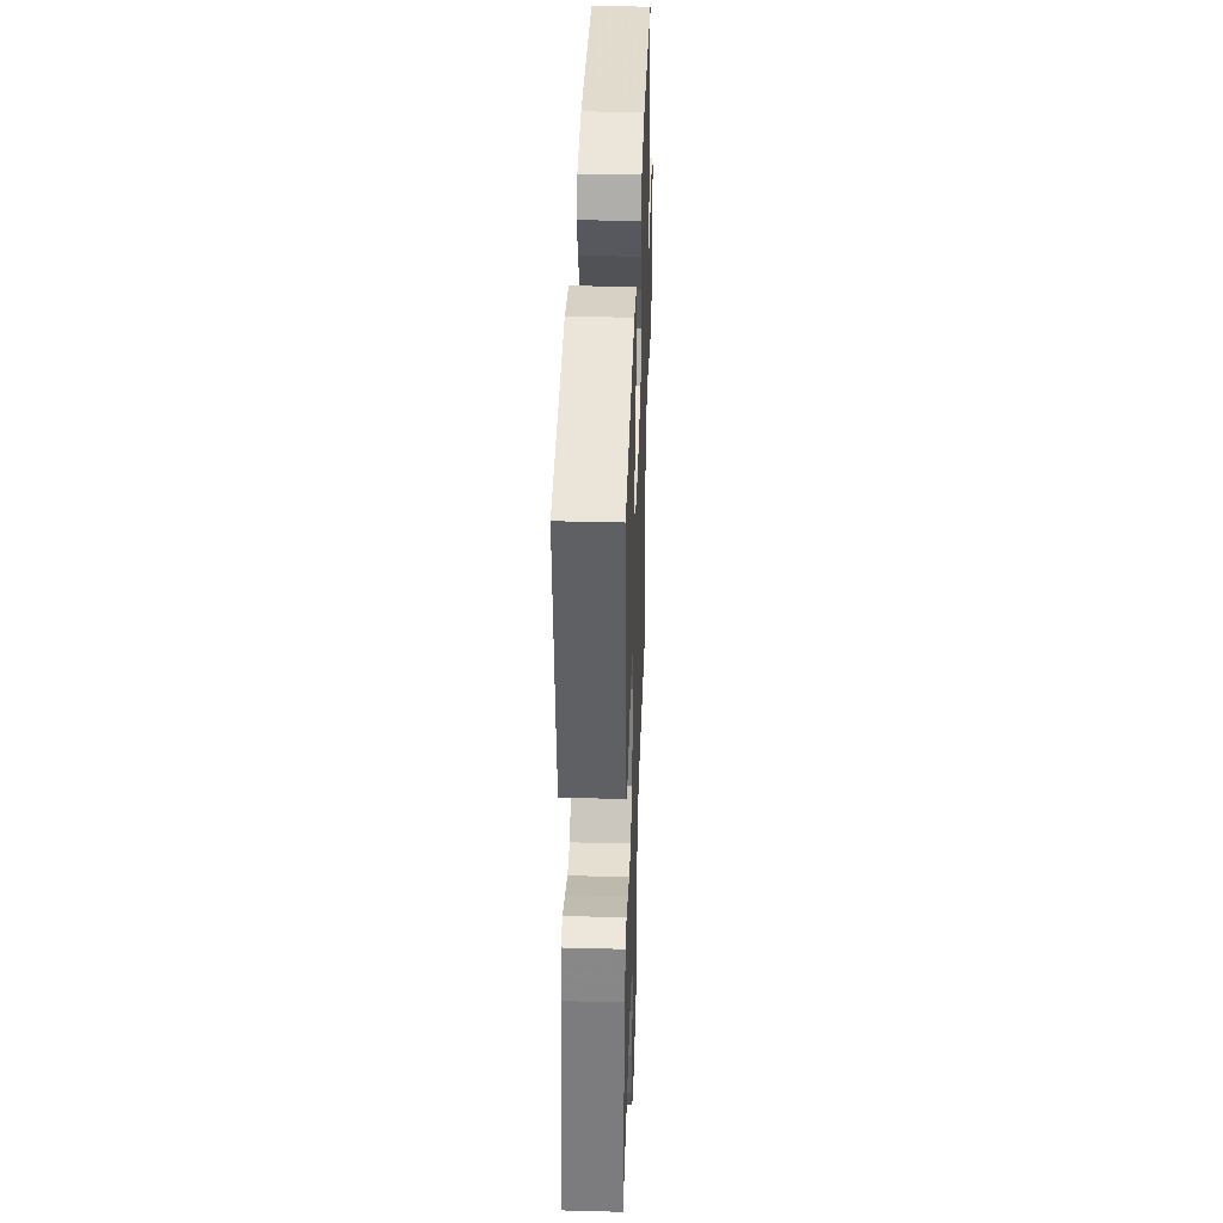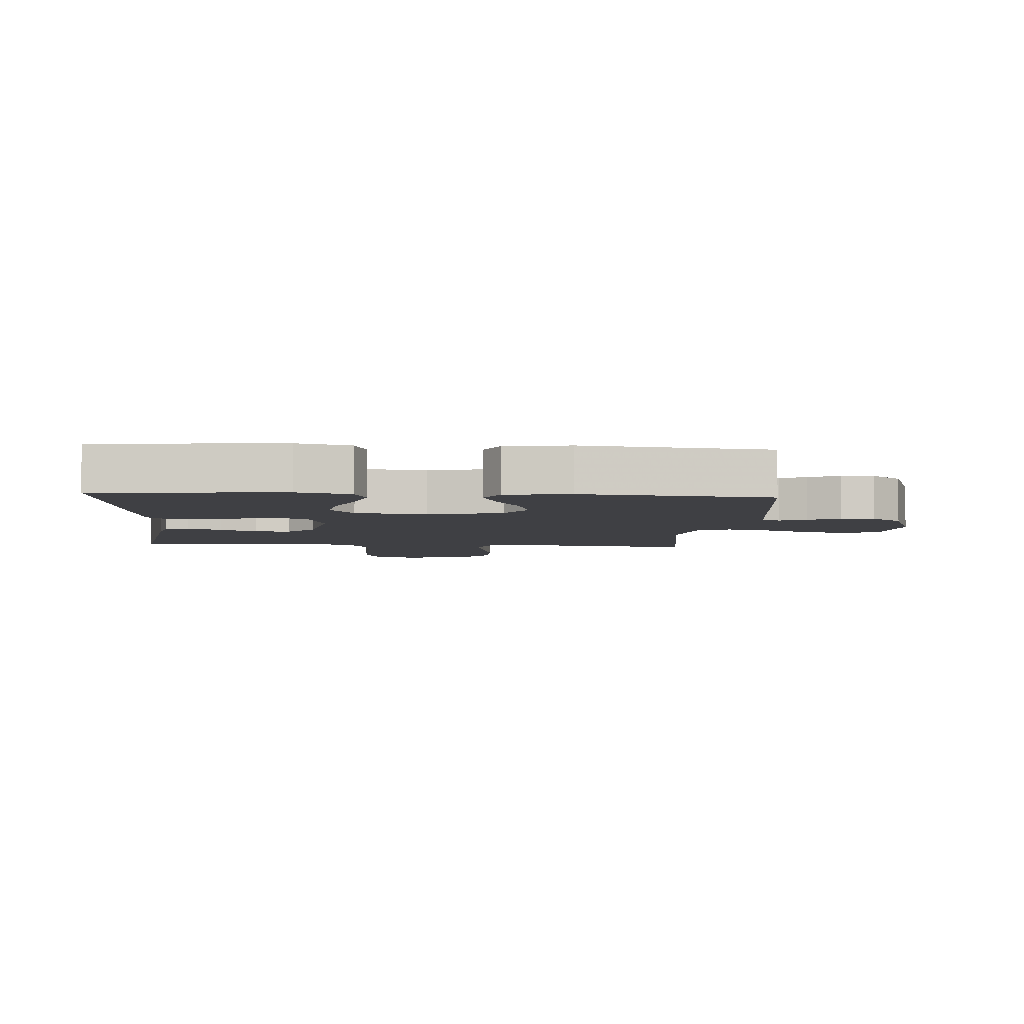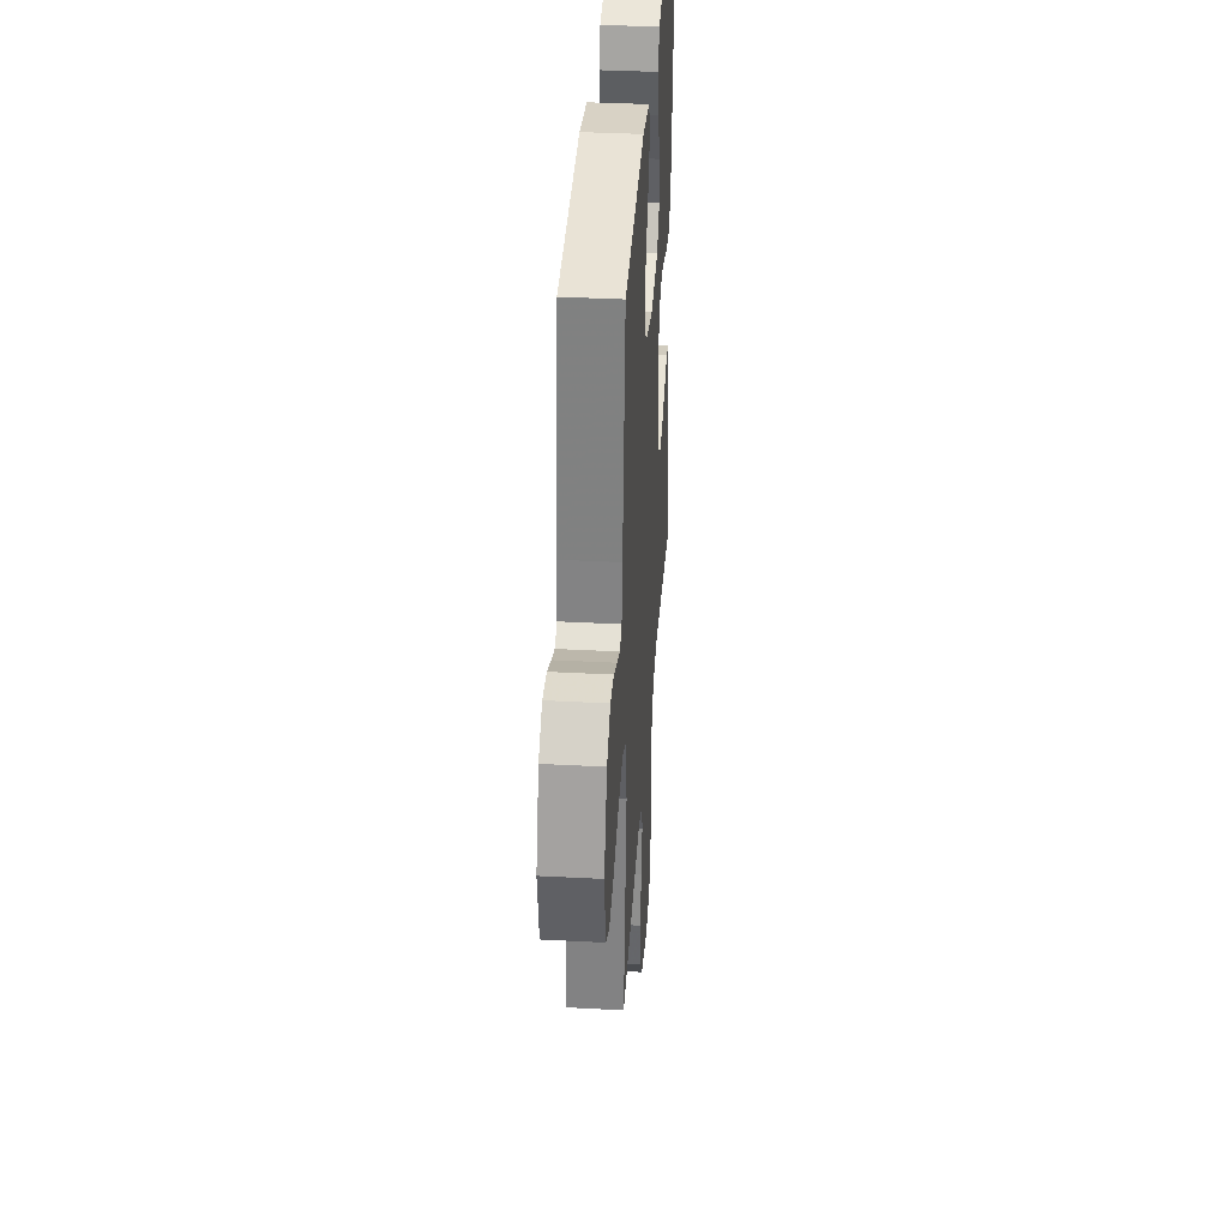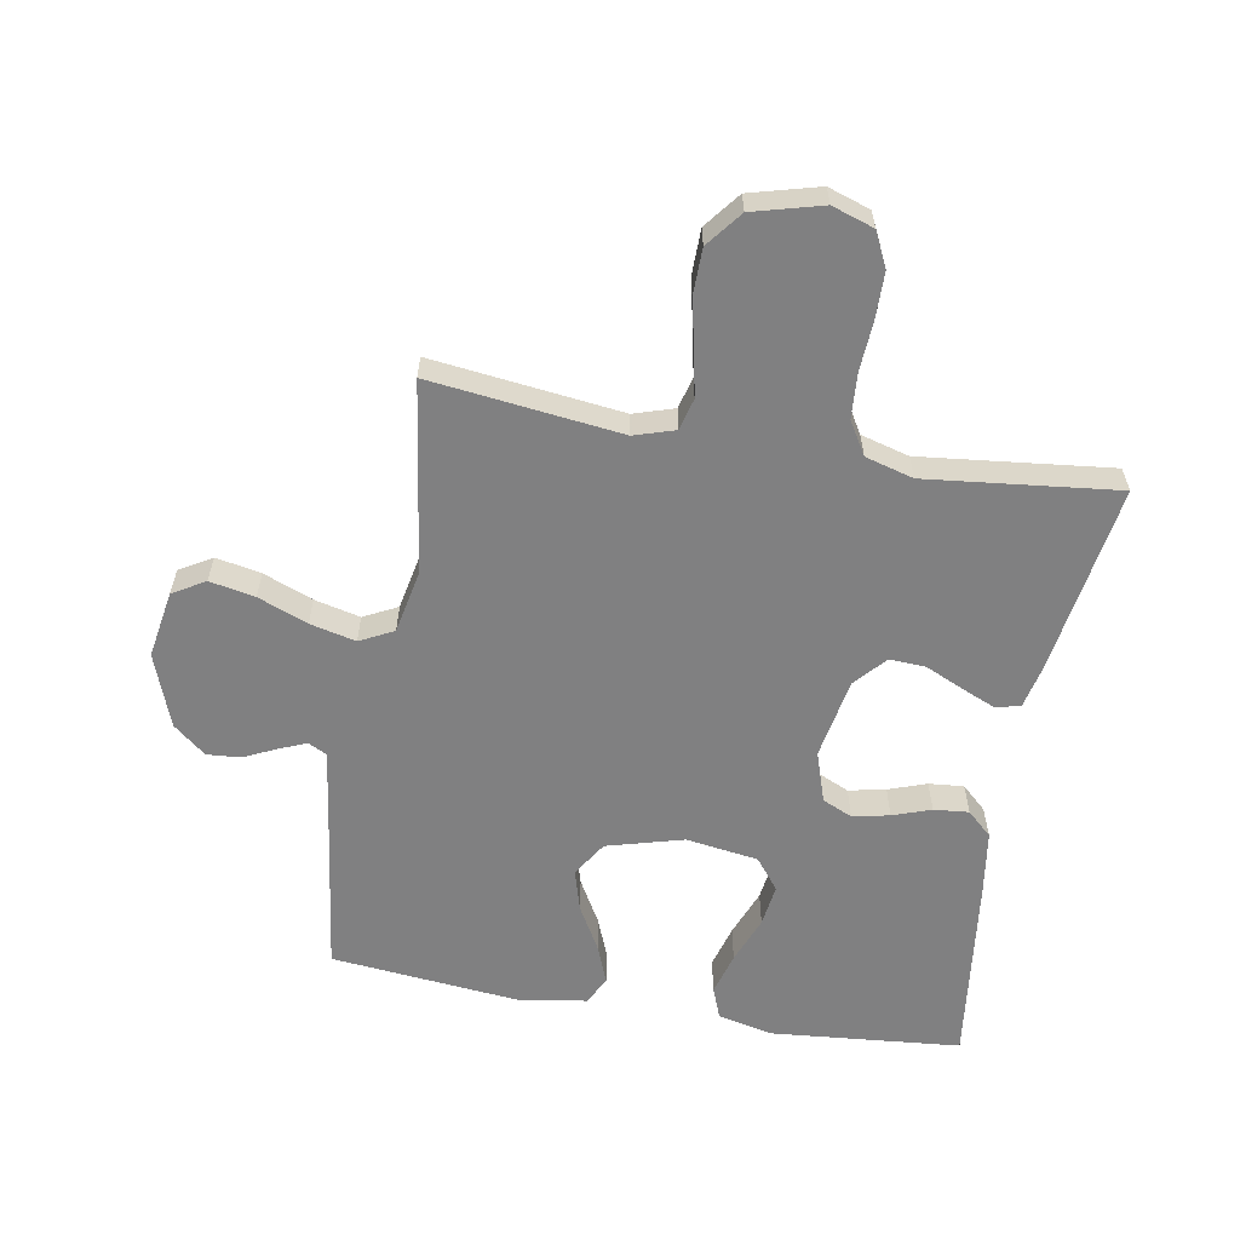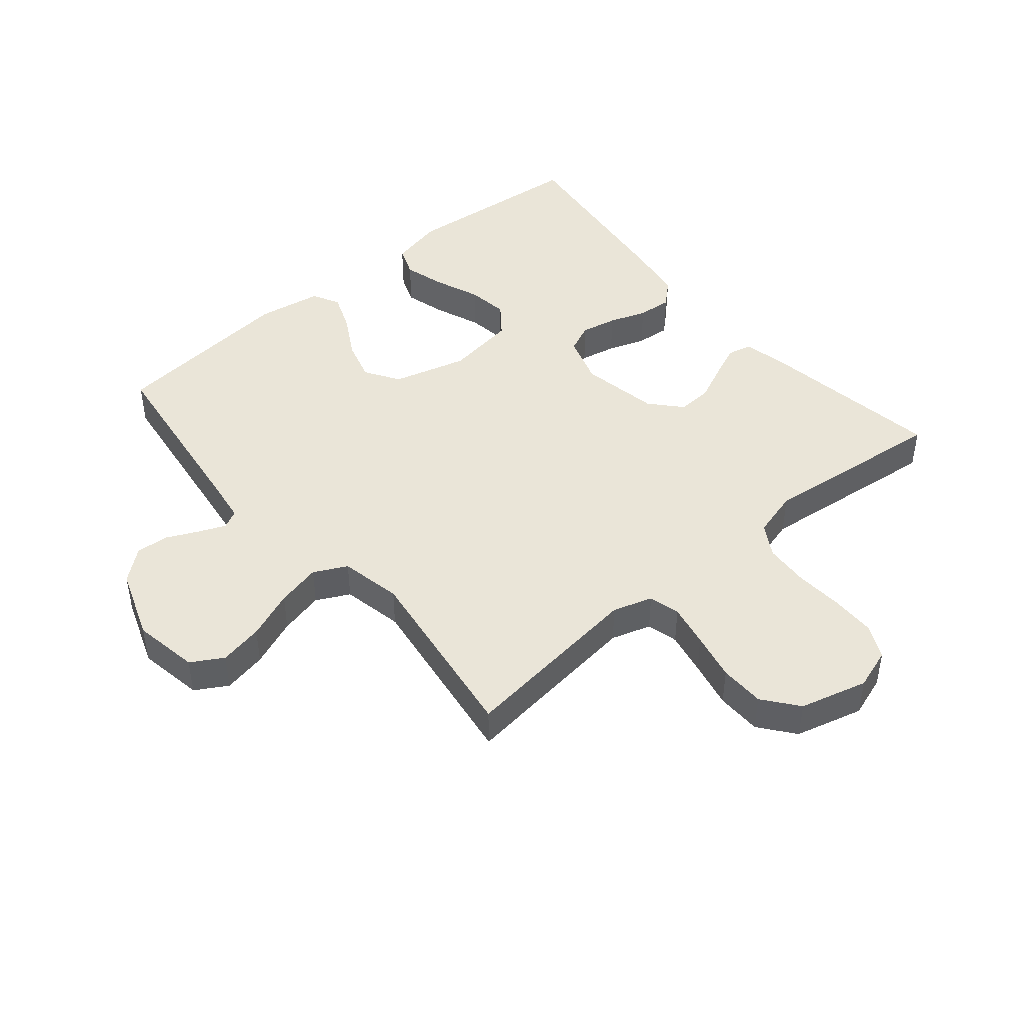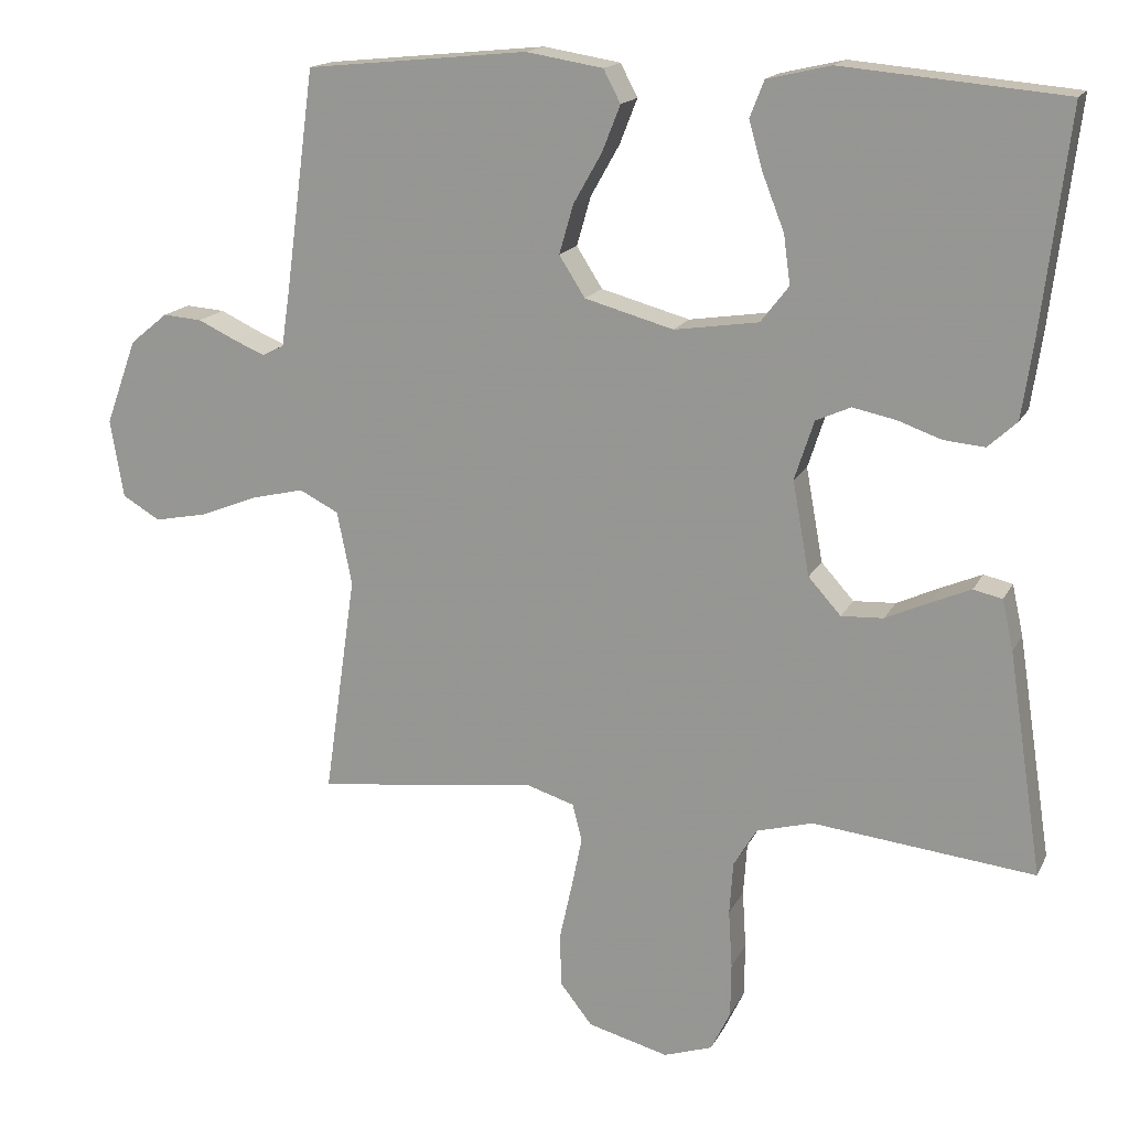
<metadata>
{"format":"obj","ext":"obj","renderer":"f3d","projection":"perspective","resolution":1024,"background":"white","views":[{"elev":39.6,"azim":-88.1,"up":"+Z"},{"elev":-5.1,"azim":-4.1,"up":"+Y"},{"elev":36.8,"azim":93.9,"up":"+Z"},{"elev":-60.1,"azim":170.1,"up":"+Y"},{"elev":45.2,"azim":139.9,"up":"+Y"},{"elev":16.4,"azim":-160.8,"up":"+Z"}]}
</metadata>
<code>
v 0.5 0.07 -0.5
v 0.2 0.07 -0.464
v 0.136 0.07 -0.484
v 0.123 0.07 -0.534
v 0.137 0.07 -0.603
v 0.154 0.07 -0.68
v 0.153 0.07 -0.753
v 0.109 0.07 -0.809
v 0 0.07 -0.838
v -0.066 0.07 -0.816
v -0.092 0.07 -0.762
v -0.093 0.07 -0.689
v -0.088 0.07 -0.611
v -0.093 0.07 -0.54
v -0.124 0.07 -0.488
v -0.2 0.07 -0.467
v -0.5 0.07 -0.5
v -0.454 0.07 -0.2
v -0.439 0.07 -0.132
v -0.4 0.07 -0.123
v -0.346 0.07 -0.146
v -0.287 0.07 -0.173
v -0.23 0.07 -0.176
v -0.186 0.07 -0.127
v -0.163 0.07 0
v -0.189 0.07 0.08
v -0.236 0.07 0.101
v -0.294 0.07 0.089
v -0.354 0.07 0.068
v -0.409 0.07 0.063
v -0.448 0.07 0.099
v -0.463 0.07 0.2
v -0.5 0.07 0.5
v -0.2 0.07 0.527
v -0.114 0.07 0.507
v -0.095 0.07 0.458
v -0.114 0.07 0.391
v -0.143 0.07 0.317
v -0.152 0.07 0.251
v -0.114 0.07 0.202
v 0 0.07 0.185
v 0.12 0.07 0.218
v 0.155 0.07 0.273
v 0.136 0.07 0.339
v 0.097 0.07 0.408
v 0.073 0.07 0.469
v 0.096 0.07 0.513
v 0.2 0.07 0.53
v 0.5 0.07 0.5
v 0.54 0.07 0.2
v 0.551 0.07 0.126
v 0.58 0.07 0.111
v 0.623 0.07 0.129
v 0.674 0.07 0.153
v 0.727 0.07 0.157
v 0.778 0.07 0.115
v 0.82 0.07 0
v 0.802 0.07 -0.106
v 0.751 0.07 -0.136
v 0.68 0.07 -0.122
v 0.602 0.07 -0.091
v 0.53 0.07 -0.074
v 0.477 0.07 -0.101
v 0.457 0.07 -0.2
v 0.5 0 -0.5
v 0.2 0 -0.464
v 0.136 0 -0.484
v 0.123 0 -0.534
v 0.137 0 -0.603
v 0.154 0 -0.68
v 0.153 0 -0.753
v 0.109 0 -0.809
v 0 0 -0.838
v -0.066 0 -0.816
v -0.092 0 -0.762
v -0.093 0 -0.689
v -0.088 0 -0.611
v -0.093 0 -0.54
v -0.124 0 -0.488
v -0.2 0 -0.467
v -0.5 0 -0.5
v -0.454 0 -0.2
v -0.439 0 -0.132
v -0.4 0 -0.123
v -0.346 0 -0.146
v -0.287 0 -0.173
v -0.23 0 -0.176
v -0.186 0 -0.127
v -0.163 0 0
v -0.189 0 0.08
v -0.236 0 0.101
v -0.294 0 0.089
v -0.354 0 0.068
v -0.409 0 0.063
v -0.448 0 0.099
v -0.463 0 0.2
v -0.5 0 0.5
v -0.2 0 0.527
v -0.114 0 0.507
v -0.095 0 0.458
v -0.114 0 0.391
v -0.143 0 0.317
v -0.152 0 0.251
v -0.114 0 0.202
v 0 0 0.185
v 0.12 0 0.218
v 0.155 0 0.273
v 0.136 0 0.339
v 0.097 0 0.408
v 0.073 0 0.469
v 0.096 0 0.513
v 0.2 0 0.53
v 0.5 0 0.5
v 0.54 0 0.2
v 0.551 0 0.126
v 0.58 0 0.111
v 0.623 0 0.129
v 0.674 0 0.153
v 0.727 0 0.157
v 0.778 0 0.115
v 0.82 0 0
v 0.802 0 -0.106
v 0.751 0 -0.136
v 0.68 0 -0.122
v 0.602 0 -0.091
v 0.53 0 -0.074
v 0.477 0 -0.101
v 0.457 0 -0.2
f 58 59 60 61
f 58 61 62
f 57 58 62
f 56 57 62
f 53 54 55 56
f 52 53 56 62
f 51 52 62 63
f 47 48 49 50
f 47 50 51 63
f 44 45 46 47
f 43 44 47 63
f 35 36 37 38
f 33 34 35 38
f 33 38 39
f 32 33 39 40
f 28 29 30 31
f 27 28 31 32
f 19 20 21 22
f 17 18 19 22
f 16 17 22 23
f 15 16 23 24
f 10 11 12 13
f 10 13 14
f 9 10 14
f 8 9 14
f 5 6 7 8
f 4 5 8 14
f 3 4 14 15
f 64 1 2
f 42 43 63 64
f 41 42 64 2
f 27 32 40 41
f 26 27 41
f 25 26 41 2
f 15 24 25
f 2 3 15 25
f 125 124 123 122
f 126 125 122
f 126 122 121
f 126 121 120
f 120 119 118 117
f 126 120 117 116
f 127 126 116 115
f 114 113 112 111
f 127 115 114 111
f 111 110 109 108
f 127 111 108 107
f 102 101 100 99
f 102 99 98 97
f 103 102 97
f 104 103 97 96
f 95 94 93 92
f 96 95 92 91
f 86 85 84 83
f 86 83 82 81
f 87 86 81 80
f 88 87 80 79
f 77 76 75 74
f 78 77 74
f 78 74 73
f 78 73 72
f 72 71 70 69
f 78 72 69 68
f 79 78 68 67
f 66 65 128
f 128 127 107 106
f 66 128 106 105
f 105 104 96 91
f 105 91 90
f 66 105 90 89
f 89 88 79
f 89 79 67 66
f 1 65 66 2
f 2 66 67 3
f 3 67 68 4
f 4 68 69 5
f 5 69 70 6
f 6 70 71 7
f 7 71 72 8
f 8 72 73 9
f 9 73 74 10
f 10 74 75 11
f 11 75 76 12
f 12 76 77 13
f 13 77 78 14
f 14 78 79 15
f 15 79 80 16
f 16 80 81 17
f 17 81 82 18
f 18 82 83 19
f 19 83 84 20
f 20 84 85 21
f 21 85 86 22
f 22 86 87 23
f 23 87 88 24
f 24 88 89 25
f 25 89 90 26
f 26 90 91 27
f 27 91 92 28
f 28 92 93 29
f 29 93 94 30
f 30 94 95 31
f 31 95 96 32
f 32 96 97 33
f 33 97 98 34
f 34 98 99 35
f 35 99 100 36
f 36 100 101 37
f 37 101 102 38
f 38 102 103 39
f 39 103 104 40
f 40 104 105 41
f 41 105 106 42
f 42 106 107 43
f 43 107 108 44
f 44 108 109 45
f 45 109 110 46
f 46 110 111 47
f 47 111 112 48
f 48 112 113 49
f 49 113 114 50
f 50 114 115 51
f 51 115 116 52
f 52 116 117 53
f 53 117 118 54
f 54 118 119 55
f 55 119 120 56
f 56 120 121 57
f 57 121 122 58
f 58 122 123 59
f 59 123 124 60
f 60 124 125 61
f 61 125 126 62
f 62 126 127 63
f 63 127 128 64
f 64 128 65 1

</code>
